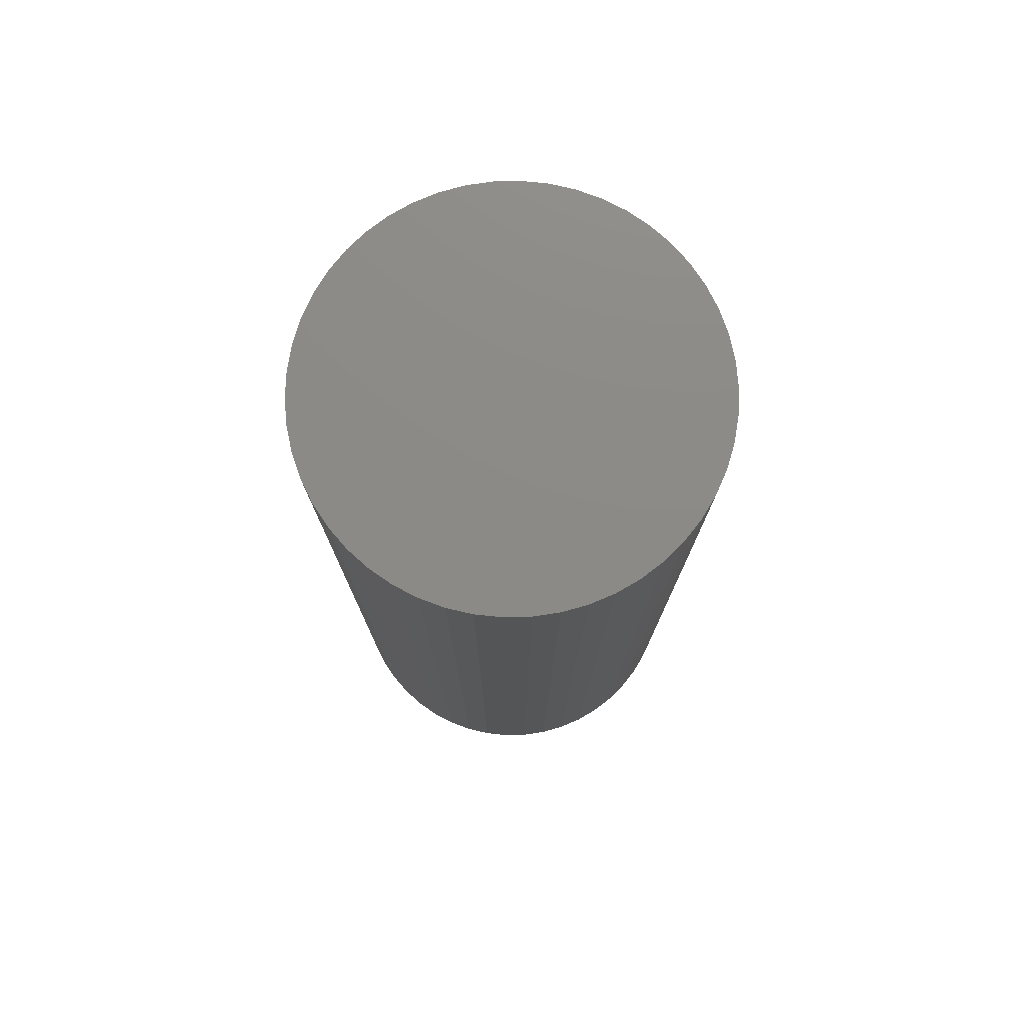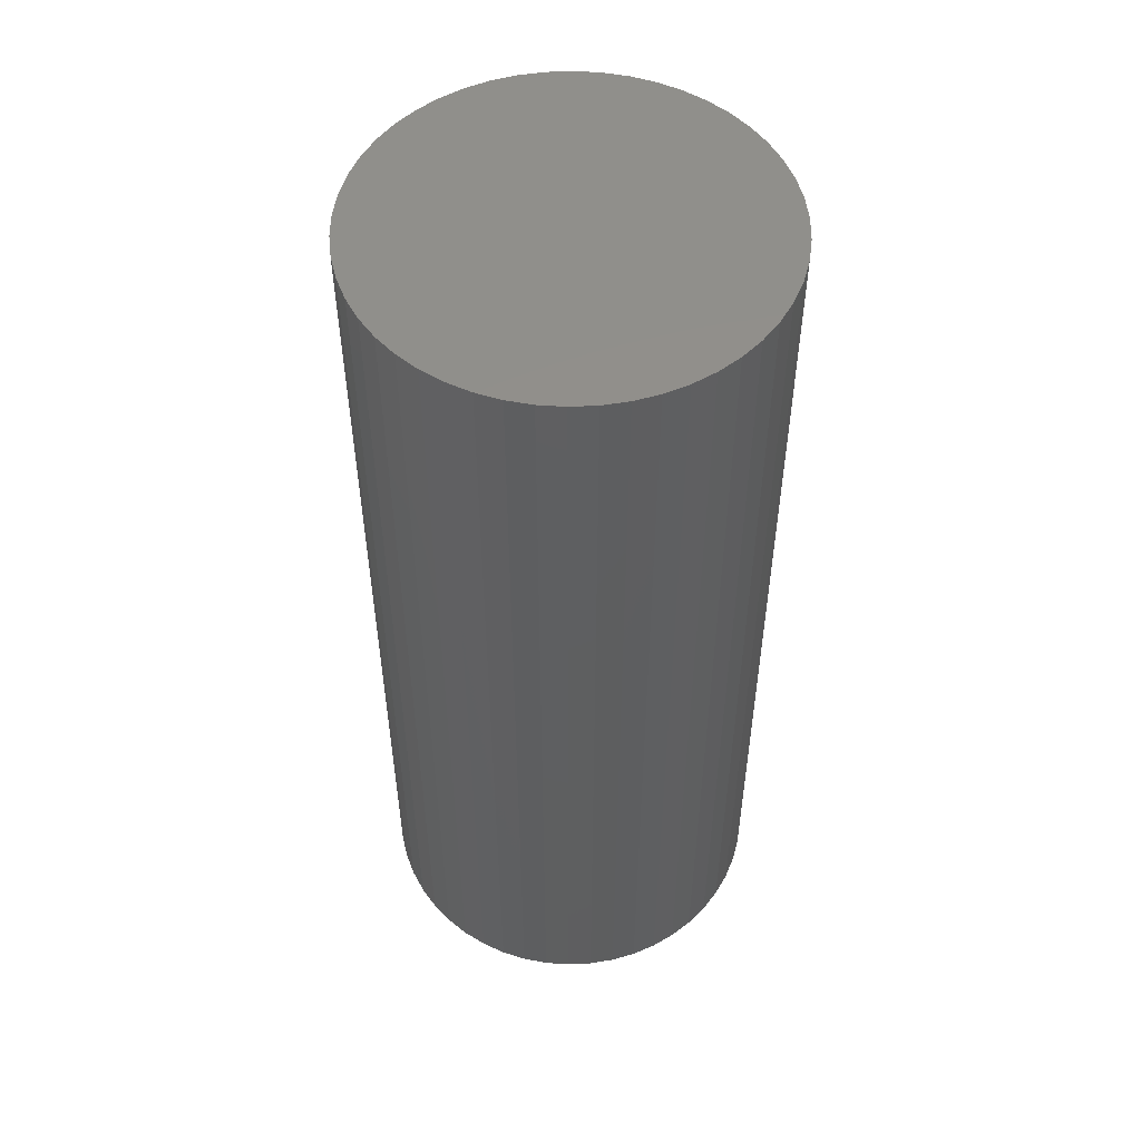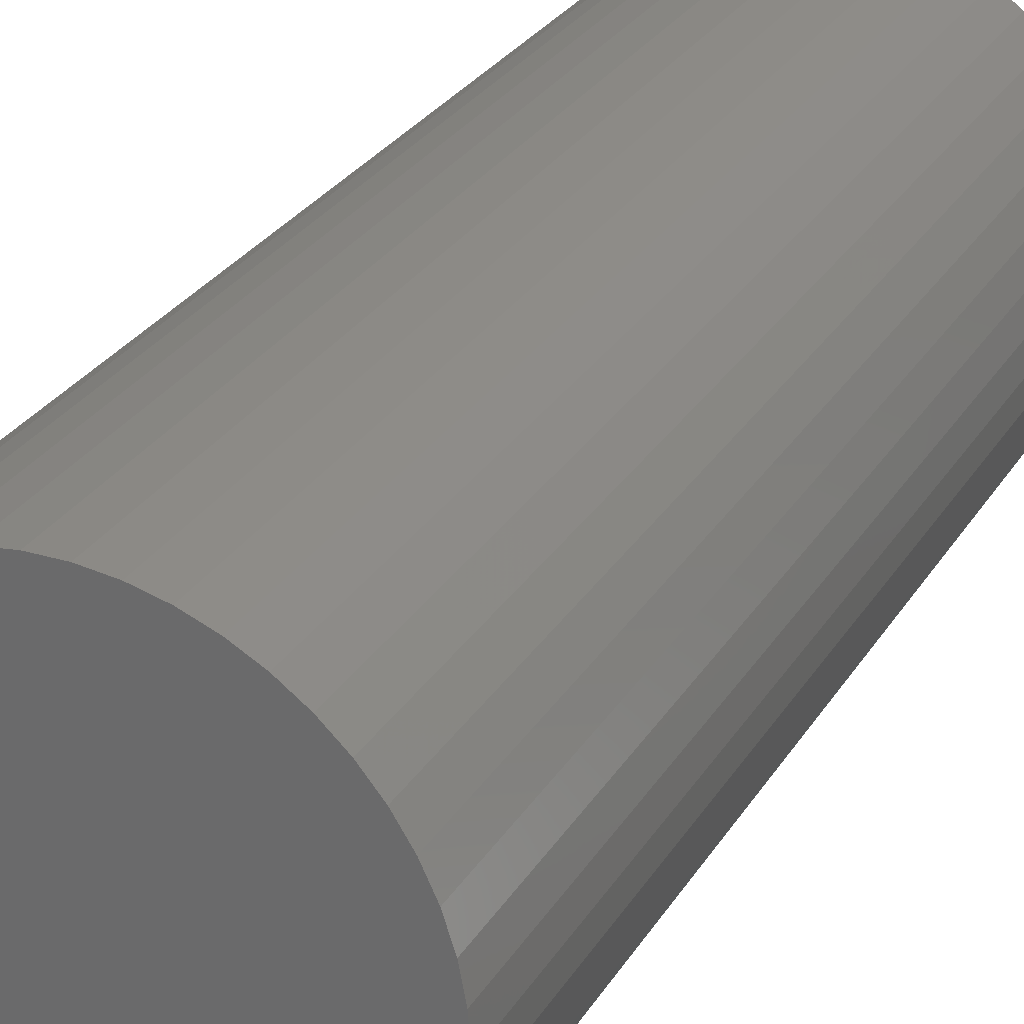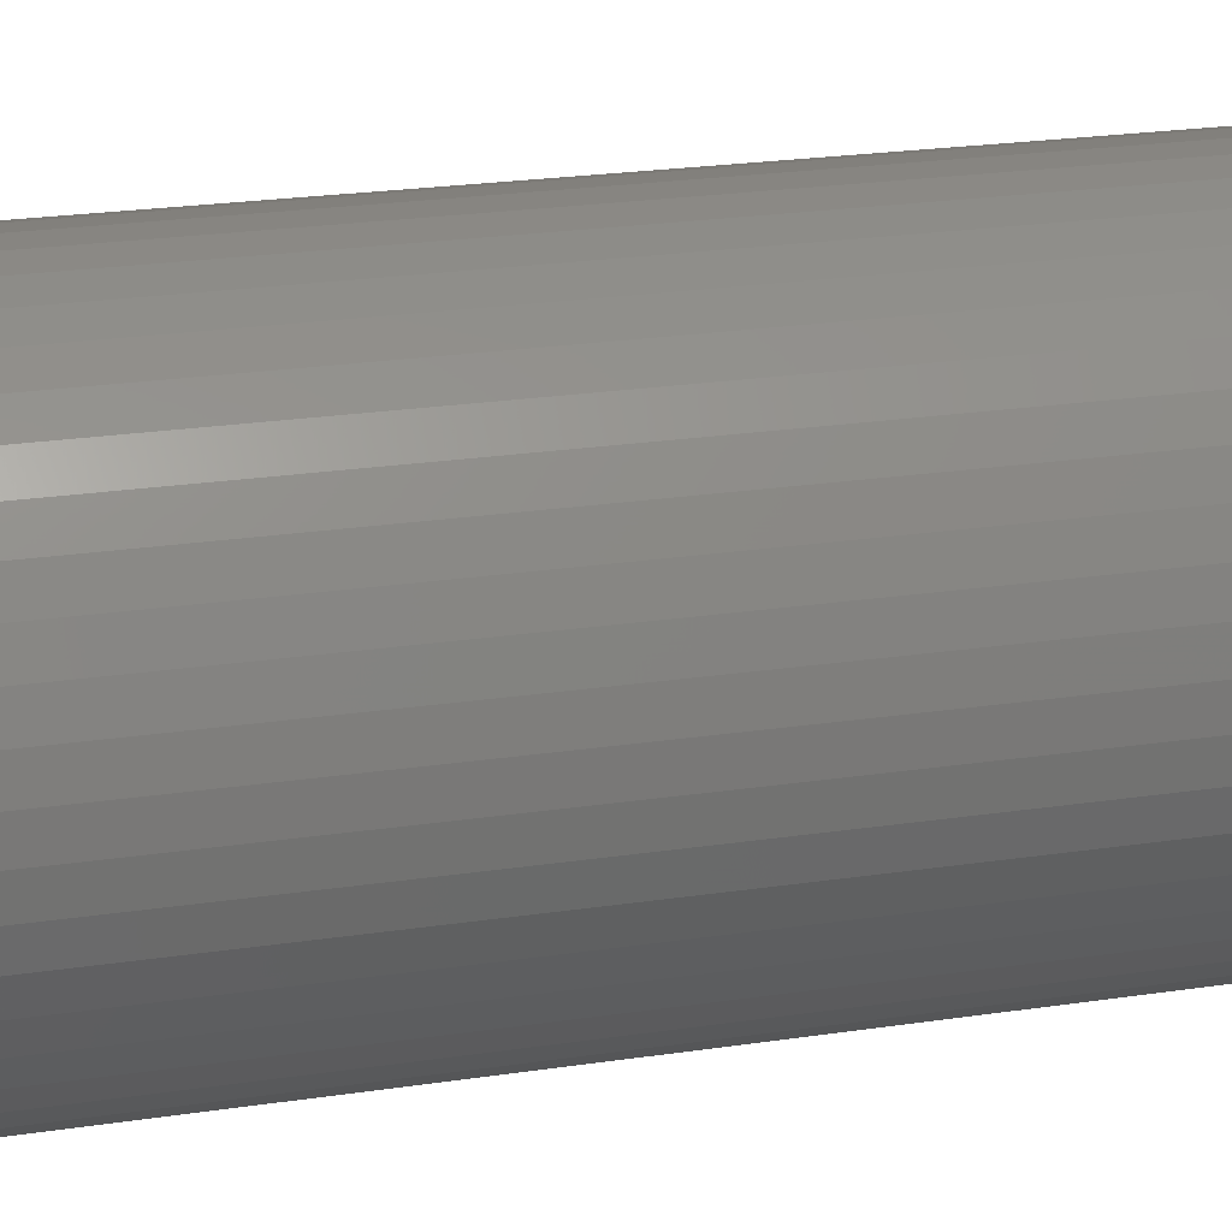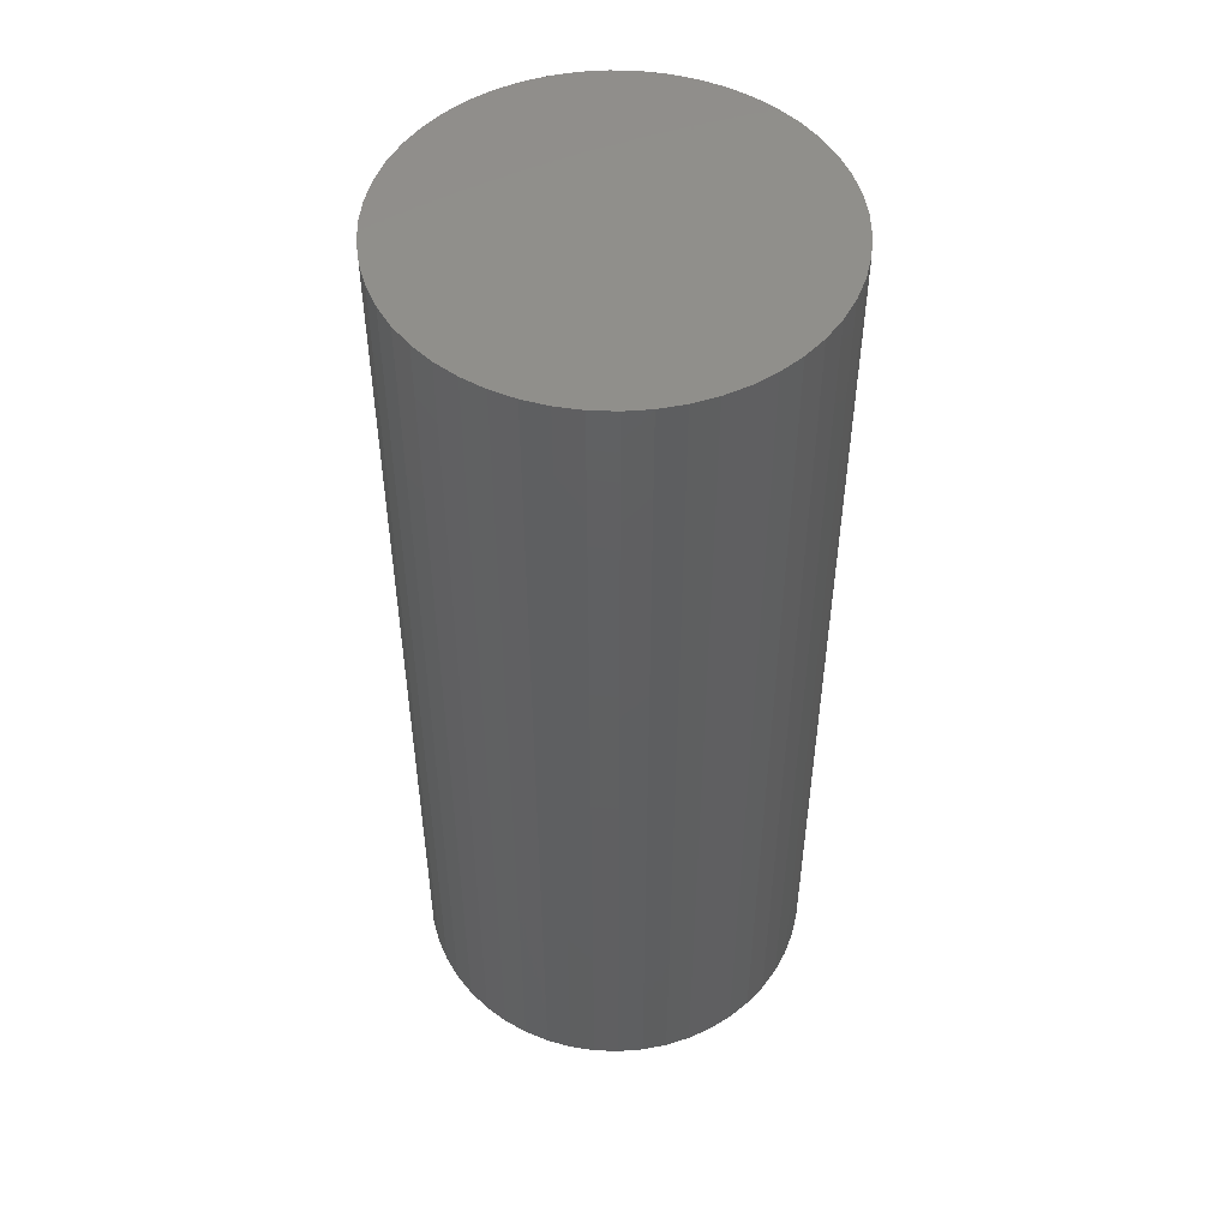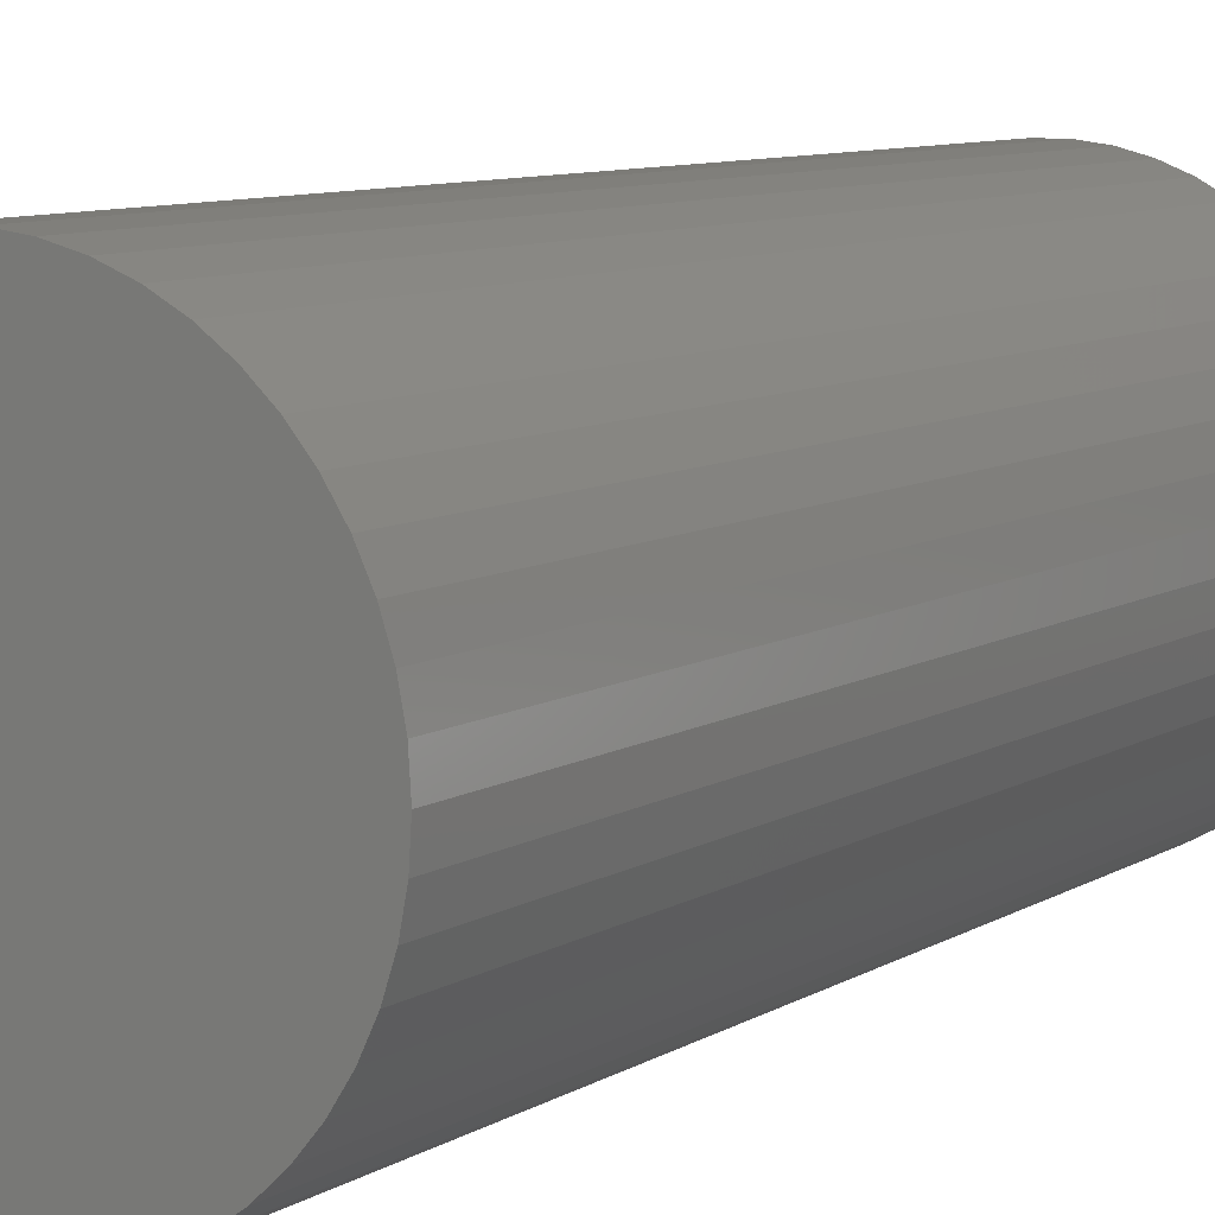
<metadata>
{"format":"stl","ext":"stl","renderer":"f3d","projection":"perspective","resolution":1024,"background":"white","views":[{"elev":77.1,"azim":-73.3,"up":"+Z"},{"elev":52.5,"azim":112.3,"up":"+Z"},{"elev":27.5,"azim":-154.9,"up":"+Y"},{"elev":21.9,"azim":74.9,"up":"+Y"},{"elev":50.2,"azim":-4.8,"up":"+Z"},{"elev":8.1,"azim":-149.1,"up":"+Y"}]}
</metadata>
<code>
# stl→obj: 100 verts, 196 faces
v 21.35 0 50
v 21.18 2.676 -50
v 21.18 2.676 50
v 21.35 0 -50
v 20.68 5.31 -50
v 20.68 5.31 50
v 1.341 21.31 -50
v -1.341 21.31 50
v 1.341 21.31 50
v -1.341 21.31 -50
v 21.18 -2.676 -50
v 20.68 -5.31 -50
v 19.85 -7.859 -50
v 19.85 7.859 -50
v 18.71 -10.29 -50
v 18.71 10.29 -50
v 17.27 -12.55 -50
v 17.27 12.55 -50
v 15.56 -14.62 -50
v 15.56 14.62 -50
v 13.61 -16.45 -50
v 13.61 16.45 -50
v 11.44 -18.03 -50
v 11.44 18.03 -50
v 9.09 -19.32 -50
v 9.09 19.32 -50
v 6.598 -20.31 -50
v 6.598 20.31 -50
v 4.001 -20.97 -50
v 4.001 20.97 -50
v 1.341 -21.31 -50
v -1.341 -21.31 -50
v -4.001 -20.97 -50
v -4.001 20.97 -50
v -6.598 -20.31 -50
v -6.598 20.31 -50
v -9.09 -19.32 -50
v -9.09 19.32 -50
v -11.44 -18.03 -50
v -11.44 18.03 -50
v -13.61 -16.45 -50
v -13.61 16.45 -50
v -15.56 -14.62 -50
v -15.56 14.62 -50
v -17.27 -12.55 -50
v -17.27 12.55 -50
v -18.71 -10.29 -50
v -18.71 10.29 -50
v -19.85 -7.859 -50
v -19.85 7.859 -50
v -20.68 -5.31 -50
v -20.68 5.31 -50
v -21.18 -2.676 -50
v -21.18 2.676 -50
v -21.35 0 -50
v 13.61 16.45 50
v 15.56 14.62 50
v -15.56 14.62 50
v -13.61 16.45 50
v 21.18 -2.676 50
v 20.68 -5.31 50
v 19.85 7.859 50
v 19.85 -7.859 50
v 18.71 10.29 50
v 18.71 -10.29 50
v 17.27 12.55 50
v 17.27 -12.55 50
v 15.56 -14.62 50
v 13.61 -16.45 50
v 11.44 18.03 50
v 11.44 -18.03 50
v 9.09 19.32 50
v 9.09 -19.32 50
v 6.598 20.31 50
v 6.598 -20.31 50
v 4.001 20.97 50
v 4.001 -20.97 50
v 1.341 -21.31 50
v -1.341 -21.31 50
v -4.001 20.97 50
v -4.001 -20.97 50
v -6.598 20.31 50
v -6.598 -20.31 50
v -9.09 19.32 50
v -9.09 -19.32 50
v -11.44 18.03 50
v -11.44 -18.03 50
v -13.61 -16.45 50
v -15.56 -14.62 50
v -17.27 12.55 50
v -17.27 -12.55 50
v -18.71 10.29 50
v -18.71 -10.29 50
v -19.85 7.859 50
v -19.85 -7.859 50
v -20.68 5.31 50
v -20.68 -5.31 50
v -21.18 2.676 50
v -21.18 -2.676 50
v -21.35 0 50
f 1 2 3
f 2 1 4
f 3 5 6
f 5 3 2
f 7 8 9
f 8 7 10
f 11 2 4
f 12 2 11
f 12 5 2
f 13 5 12
f 13 14 5
f 15 14 13
f 15 16 14
f 17 16 15
f 17 18 16
f 19 18 17
f 19 20 18
f 21 20 19
f 21 22 20
f 23 22 21
f 23 24 22
f 25 24 23
f 25 26 24
f 27 26 25
f 27 28 26
f 29 28 27
f 29 30 28
f 31 30 29
f 31 7 30
f 32 7 31
f 32 10 7
f 33 10 32
f 33 34 10
f 35 34 33
f 35 36 34
f 37 36 35
f 37 38 36
f 39 38 37
f 39 40 38
f 41 40 39
f 41 42 40
f 43 42 41
f 43 44 42
f 45 44 43
f 45 46 44
f 47 46 45
f 47 48 46
f 49 48 47
f 49 50 48
f 51 50 49
f 51 52 50
f 53 52 51
f 53 54 52
f 54 53 55
f 20 56 57
f 56 20 22
f 42 58 59
f 58 42 44
f 3 60 1
f 6 60 3
f 6 61 60
f 62 61 6
f 62 63 61
f 64 63 62
f 64 65 63
f 66 65 64
f 66 67 65
f 57 67 66
f 57 68 67
f 56 68 57
f 56 69 68
f 70 69 56
f 70 71 69
f 72 71 70
f 72 73 71
f 74 73 72
f 74 75 73
f 76 75 74
f 76 77 75
f 9 77 76
f 9 78 77
f 8 78 9
f 8 79 78
f 80 79 8
f 80 81 79
f 82 81 80
f 82 83 81
f 84 83 82
f 84 85 83
f 86 85 84
f 86 87 85
f 59 87 86
f 59 88 87
f 58 88 59
f 58 89 88
f 90 89 58
f 90 91 89
f 92 91 90
f 92 93 91
f 94 93 92
f 94 95 93
f 96 95 94
f 96 97 95
f 98 97 96
f 98 99 97
f 99 98 100
f 36 84 82
f 84 36 38
f 67 15 65
f 15 67 17
f 62 16 64
f 16 62 14
f 64 18 66
f 18 64 16
f 26 74 72
f 74 26 28
f 24 72 70
f 72 24 26
f 50 92 48
f 92 50 94
f 34 82 80
f 82 34 36
f 47 95 49
f 95 47 93
f 31 77 78
f 77 31 29
f 27 73 75
f 73 27 25
f 28 76 74
f 76 28 30
f 22 70 56
f 70 22 24
f 46 58 44
f 58 46 90
f 52 94 50
f 94 52 96
f 55 98 54
f 98 55 100
f 38 86 84
f 86 38 40
f 10 80 8
f 80 10 34
f 60 4 1
f 4 60 11
f 25 71 73
f 71 25 23
f 61 11 60
f 11 61 12
f 49 97 51
f 97 49 95
f 53 100 55
f 100 53 99
f 32 78 79
f 78 32 31
f 6 14 62
f 14 6 5
f 66 20 57
f 20 66 18
f 30 9 76
f 9 30 7
f 48 90 46
f 90 48 92
f 54 96 52
f 96 54 98
f 40 59 86
f 59 40 42
f 68 17 67
f 17 68 19
f 65 13 63
f 13 65 15
f 37 83 85
f 83 37 35
f 43 91 45
f 91 43 89
f 45 93 47
f 93 45 91
f 29 75 77
f 75 29 27
f 21 68 69
f 68 21 19
f 23 69 71
f 69 23 21
f 63 12 61
f 12 63 13
f 33 79 81
f 79 33 32
f 43 88 89
f 88 43 41
f 51 99 53
f 99 51 97
f 41 87 88
f 87 41 39
f 35 81 83
f 81 35 33
f 39 85 87
f 85 39 37

</code>
